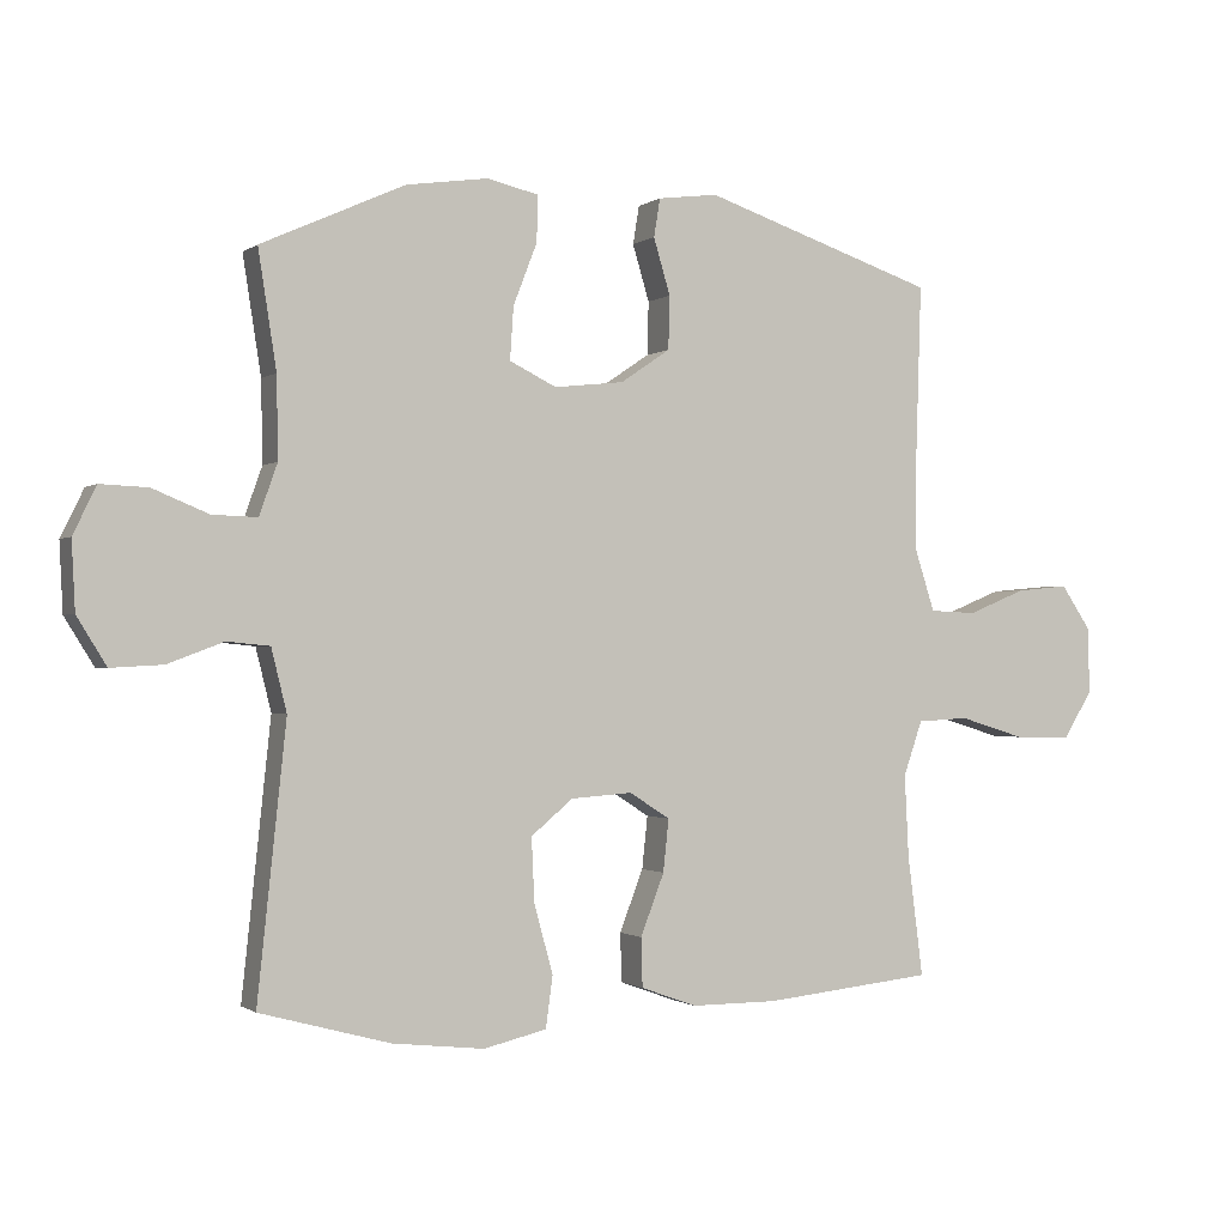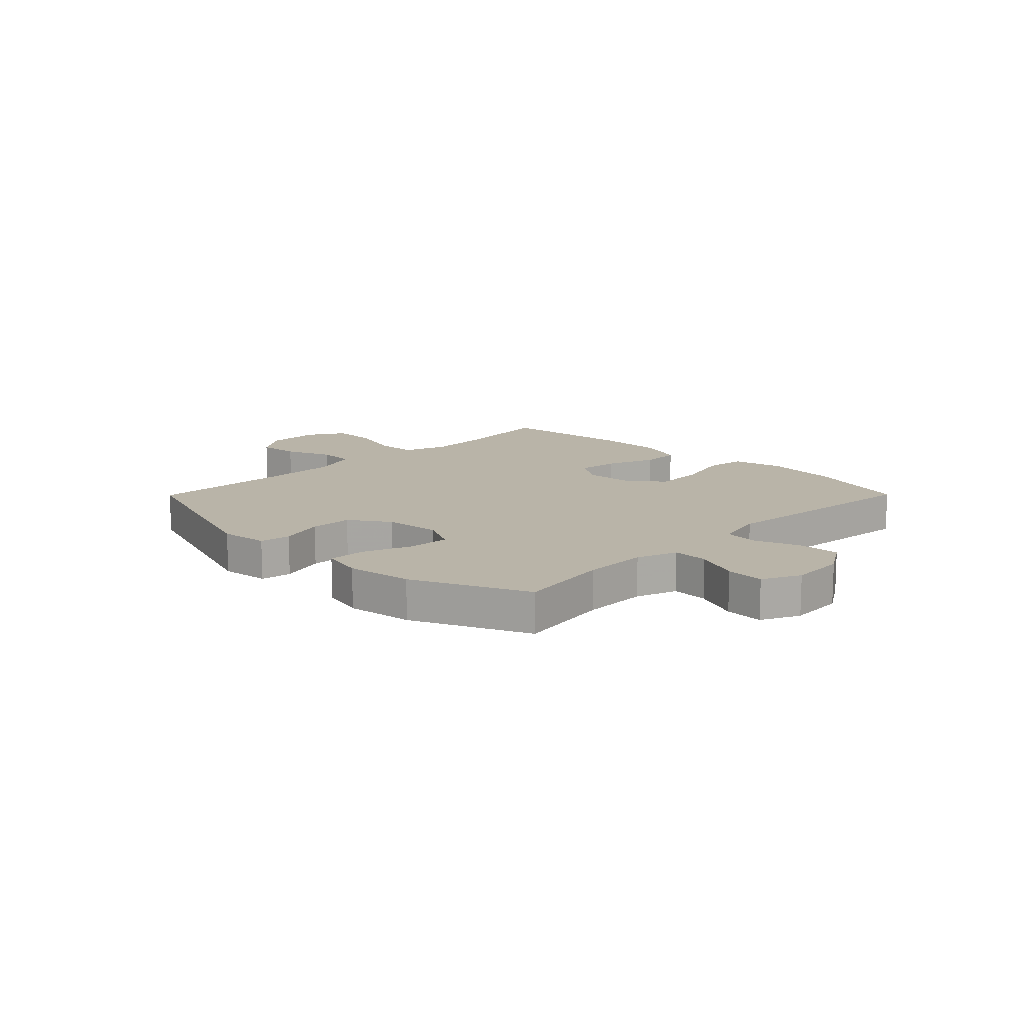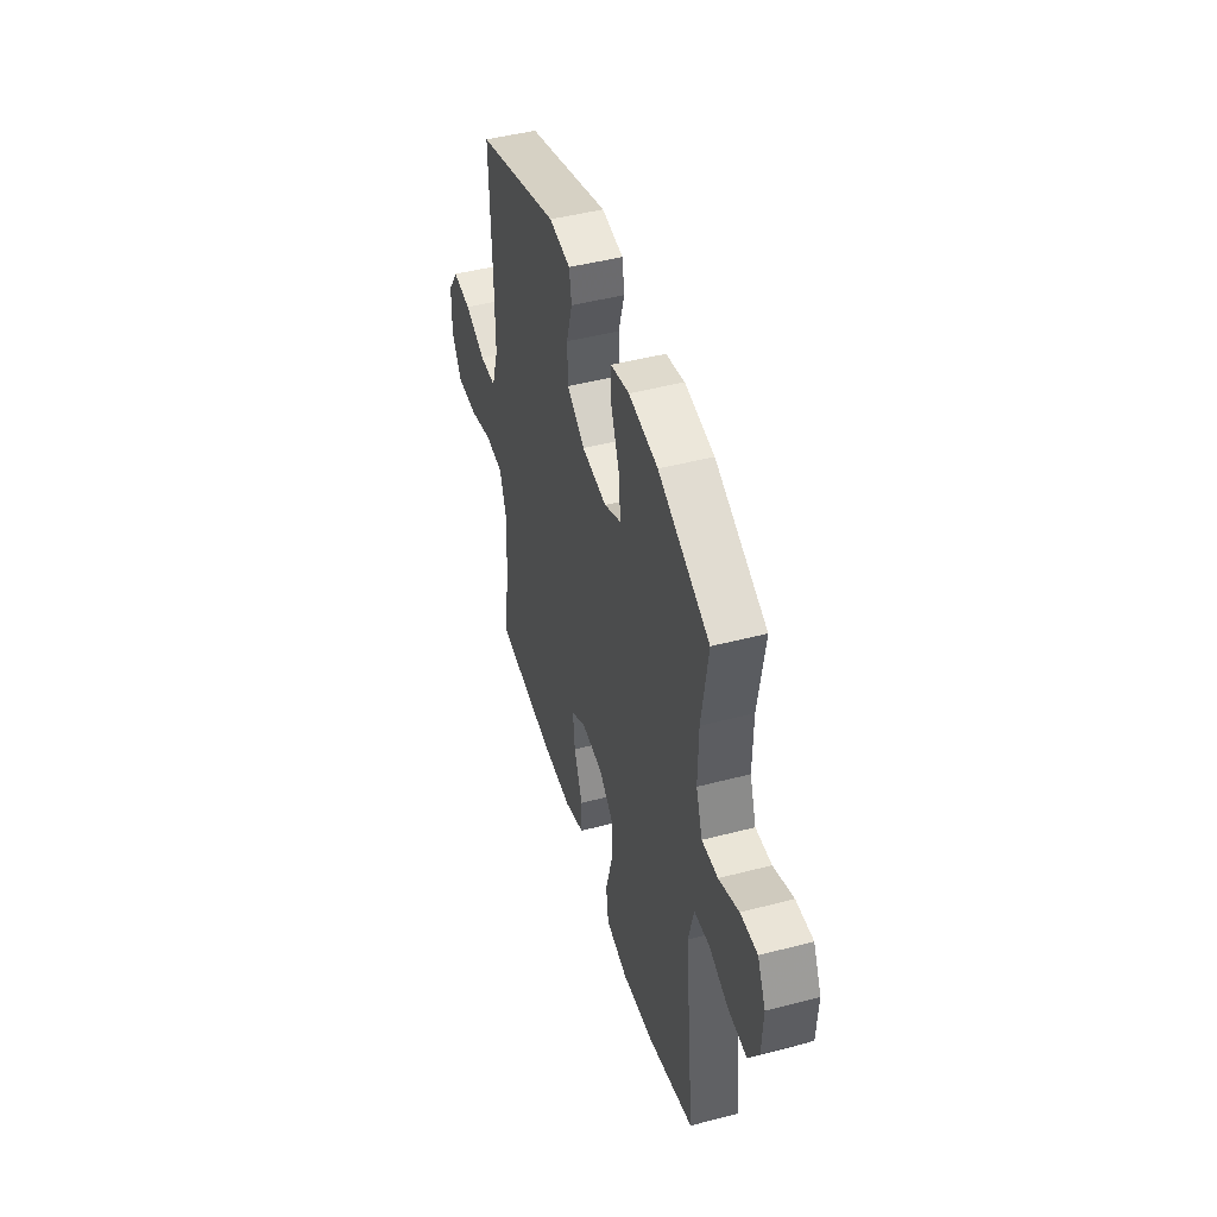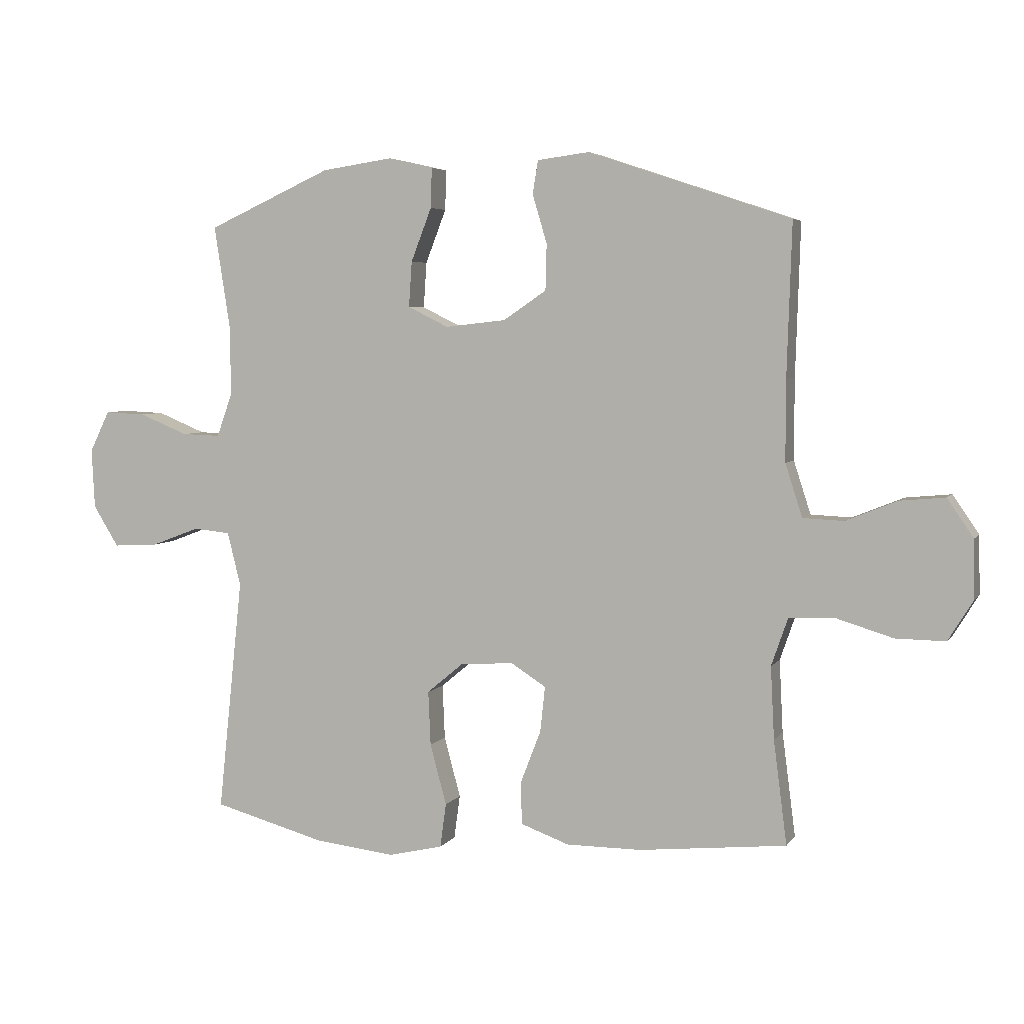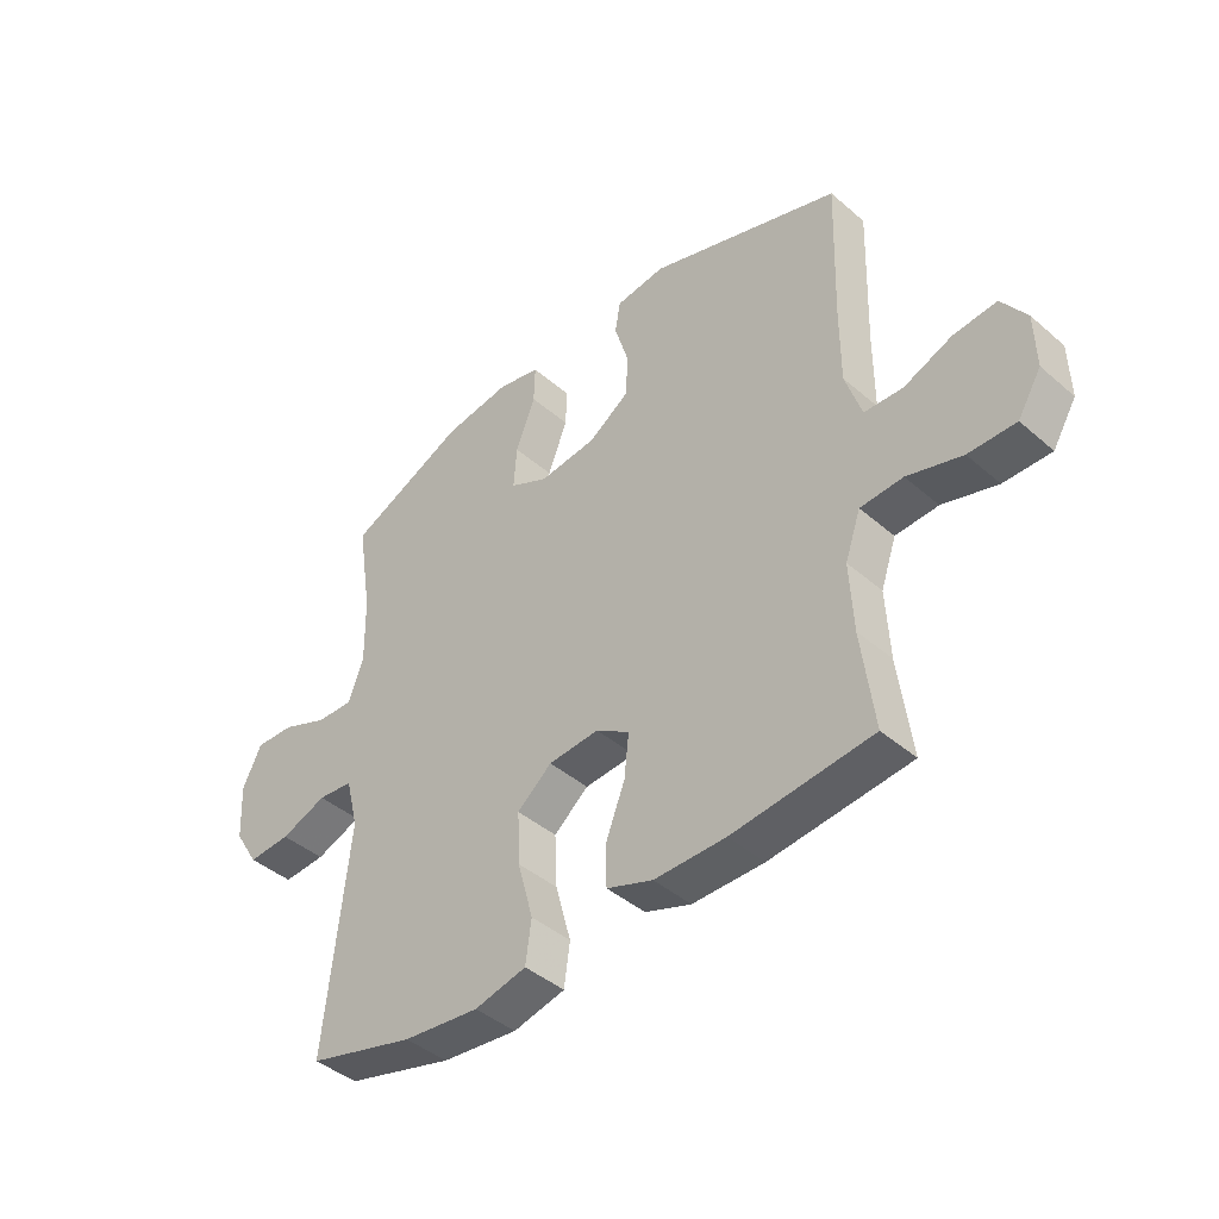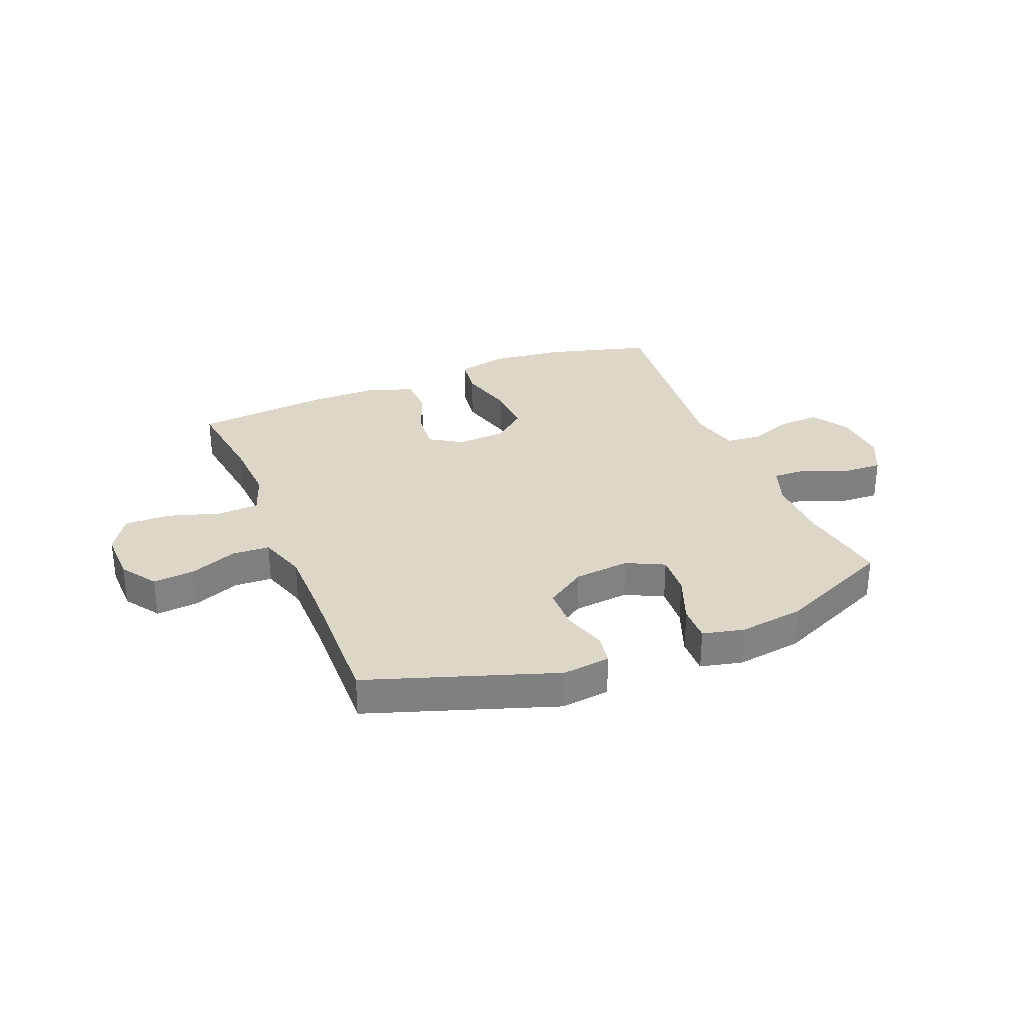
<metadata>
{"format":"obj","ext":"obj","renderer":"f3d","projection":"perspective","resolution":1024,"background":"white","views":[{"elev":-0.9,"azim":155.8,"up":"+Z"},{"elev":13.3,"azim":44.7,"up":"+Y"},{"elev":46.5,"azim":73.4,"up":"+Z"},{"elev":4.7,"azim":-161.7,"up":"+Z"},{"elev":-42.7,"azim":-135.7,"up":"+Z"},{"elev":30.3,"azim":-22.0,"up":"+Y"}]}
</metadata>
<code>
v -0.5 0.07 0.5
v -0.166 0.07 0.612
v -0.08 0.07 0.601
v -0.071 0.07 0.546
v -0.095 0.07 0.466
v -0.093 0.07 0.39
v -0.022 0.07 0.342
v 0.078 0.07 0.331
v 0.145 0.07 0.364
v 0.14 0.07 0.439
v 0.106 0.07 0.527
v 0.104 0.07 0.593
v 0.178 0.07 0.61
v 0.295 0.07 0.593
v 0.5 0.07 0.5
v 0.474 0.07 0.333
v 0.472 0.07 0.217
v 0.498 0.07 0.144
v 0.562 0.07 0.146
v 0.642 0.07 0.179
v 0.71 0.07 0.182
v 0.743 0.07 0.114
v 0.738 0.07 0.016
v 0.696 0.07 -0.052
v 0.622 0.07 -0.048
v 0.542 0.07 -0.018
v 0.481 0.07 -0.024
v 0.459 0.07 -0.113
v 0.5 0.07 -0.5
v 0.314 0.07 -0.551
v 0.182 0.07 -0.566
v 0.092 0.07 -0.545
v 0.082 0.07 -0.472
v 0.109 0.07 -0.372
v 0.113 0.07 -0.282
v 0.053 0.07 -0.232
v -0.035 0.07 -0.226
v -0.093 0.07 -0.263
v -0.085 0.07 -0.338
v -0.051 0.07 -0.426
v -0.053 0.07 -0.496
v -0.133 0.07 -0.525
v -0.257 0.07 -0.525
v -0.5 0.07 -0.5
v -0.478 0.07 -0.329
v -0.472 0.07 -0.21
v -0.499 0.07 -0.132
v -0.573 0.07 -0.128
v -0.668 0.07 -0.157
v -0.75 0.07 -0.158
v -0.791 0.07 -0.091
v -0.789 0.07 0.004
v -0.746 0.07 0.067
v -0.671 0.07 0.06
v -0.587 0.07 0.026
v -0.52 0.07 0.029
v -0.492 0.07 0.116
v -0.492 0.07 0.249
v -0.5 0 0.5
v -0.166 0 0.612
v -0.08 0 0.601
v -0.071 0 0.546
v -0.095 0 0.466
v -0.093 0 0.39
v -0.022 0 0.342
v 0.078 0 0.331
v 0.145 0 0.364
v 0.14 0 0.439
v 0.106 0 0.527
v 0.104 0 0.593
v 0.178 0 0.61
v 0.295 0 0.593
v 0.5 0 0.5
v 0.474 0 0.333
v 0.472 0 0.217
v 0.498 0 0.144
v 0.562 0 0.146
v 0.642 0 0.179
v 0.71 0 0.182
v 0.743 0 0.114
v 0.738 0 0.016
v 0.696 0 -0.052
v 0.622 0 -0.048
v 0.542 0 -0.018
v 0.481 0 -0.024
v 0.459 0 -0.113
v 0.5 0 -0.5
v 0.314 0 -0.551
v 0.182 0 -0.566
v 0.092 0 -0.545
v 0.082 0 -0.472
v 0.109 0 -0.372
v 0.113 0 -0.282
v 0.053 0 -0.232
v -0.035 0 -0.226
v -0.093 0 -0.263
v -0.085 0 -0.338
v -0.051 0 -0.426
v -0.053 0 -0.496
v -0.133 0 -0.525
v -0.257 0 -0.525
v -0.5 0 -0.5
v -0.478 0 -0.329
v -0.472 0 -0.21
v -0.499 0 -0.132
v -0.573 0 -0.128
v -0.668 0 -0.157
v -0.75 0 -0.158
v -0.791 0 -0.091
v -0.789 0 0.004
v -0.746 0 0.067
v -0.671 0 0.06
v -0.587 0 0.026
v -0.52 0 0.029
v -0.492 0 0.116
v -0.492 0 0.249
f 52 53 54 55
f 52 55 56
f 51 52 56
f 48 49 50 51
f 47 48 51 56
f 46 47 56 57
f 42 43 44 45
f 42 45 46
f 39 40 41 42
f 38 39 42 46
f 37 38 46 57
f 31 32 33 34
f 31 34 35
f 28 29 30 31
f 27 28 31 35
f 23 24 25 26
f 23 26 27
f 22 23 27
f 19 20 21 22
f 18 19 22 27
f 17 18 27 35
f 13 14 15 16
f 10 11 12 13
f 9 10 13 16
f 8 9 16 17
f 2 3 4 5
f 58 1 2 5
f 58 5 6
f 36 37 57 58
f 36 58 6 7
f 17 35 36
f 7 8 17 36
f 113 112 111 110
f 114 113 110
f 114 110 109
f 109 108 107 106
f 114 109 106 105
f 115 114 105 104
f 103 102 101 100
f 104 103 100
f 100 99 98 97
f 104 100 97 96
f 115 104 96 95
f 92 91 90 89
f 93 92 89
f 89 88 87 86
f 93 89 86 85
f 84 83 82 81
f 85 84 81
f 85 81 80
f 80 79 78 77
f 85 80 77 76
f 93 85 76 75
f 74 73 72 71
f 71 70 69 68
f 74 71 68 67
f 75 74 67 66
f 63 62 61 60
f 63 60 59 116
f 64 63 116
f 116 115 95 94
f 65 64 116 94
f 94 93 75
f 94 75 66 65
f 1 59 60 2
f 2 60 61 3
f 3 61 62 4
f 4 62 63 5
f 5 63 64 6
f 6 64 65 7
f 7 65 66 8
f 8 66 67 9
f 9 67 68 10
f 10 68 69 11
f 11 69 70 12
f 12 70 71 13
f 13 71 72 14
f 14 72 73 15
f 15 73 74 16
f 16 74 75 17
f 17 75 76 18
f 18 76 77 19
f 19 77 78 20
f 20 78 79 21
f 21 79 80 22
f 22 80 81 23
f 23 81 82 24
f 24 82 83 25
f 25 83 84 26
f 26 84 85 27
f 27 85 86 28
f 28 86 87 29
f 29 87 88 30
f 30 88 89 31
f 31 89 90 32
f 32 90 91 33
f 33 91 92 34
f 34 92 93 35
f 35 93 94 36
f 36 94 95 37
f 37 95 96 38
f 38 96 97 39
f 39 97 98 40
f 40 98 99 41
f 41 99 100 42
f 42 100 101 43
f 43 101 102 44
f 44 102 103 45
f 45 103 104 46
f 46 104 105 47
f 47 105 106 48
f 48 106 107 49
f 49 107 108 50
f 50 108 109 51
f 51 109 110 52
f 52 110 111 53
f 53 111 112 54
f 54 112 113 55
f 55 113 114 56
f 56 114 115 57
f 57 115 116 58
f 58 116 59 1

</code>
